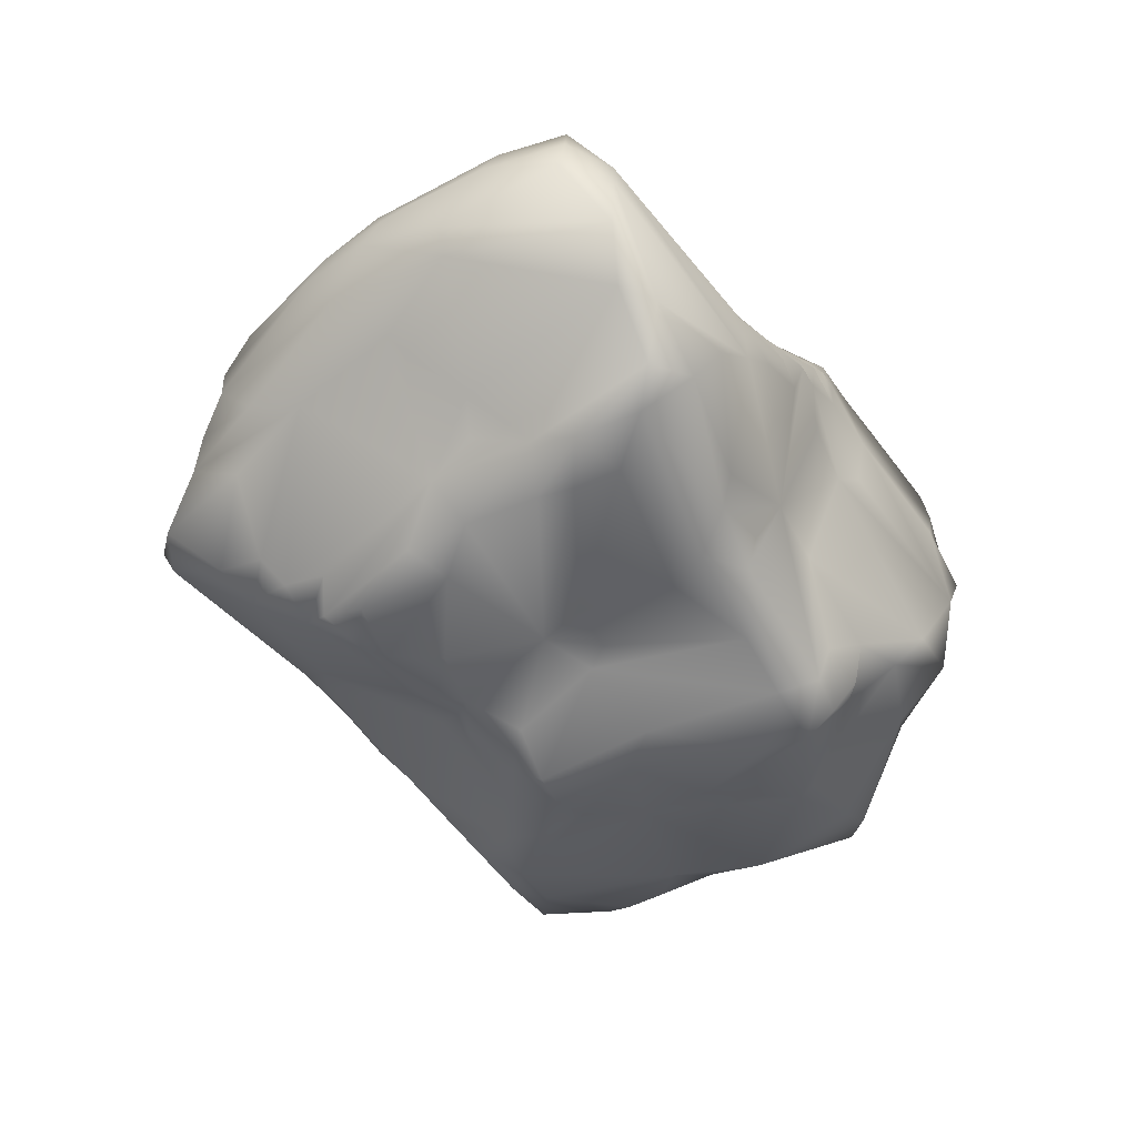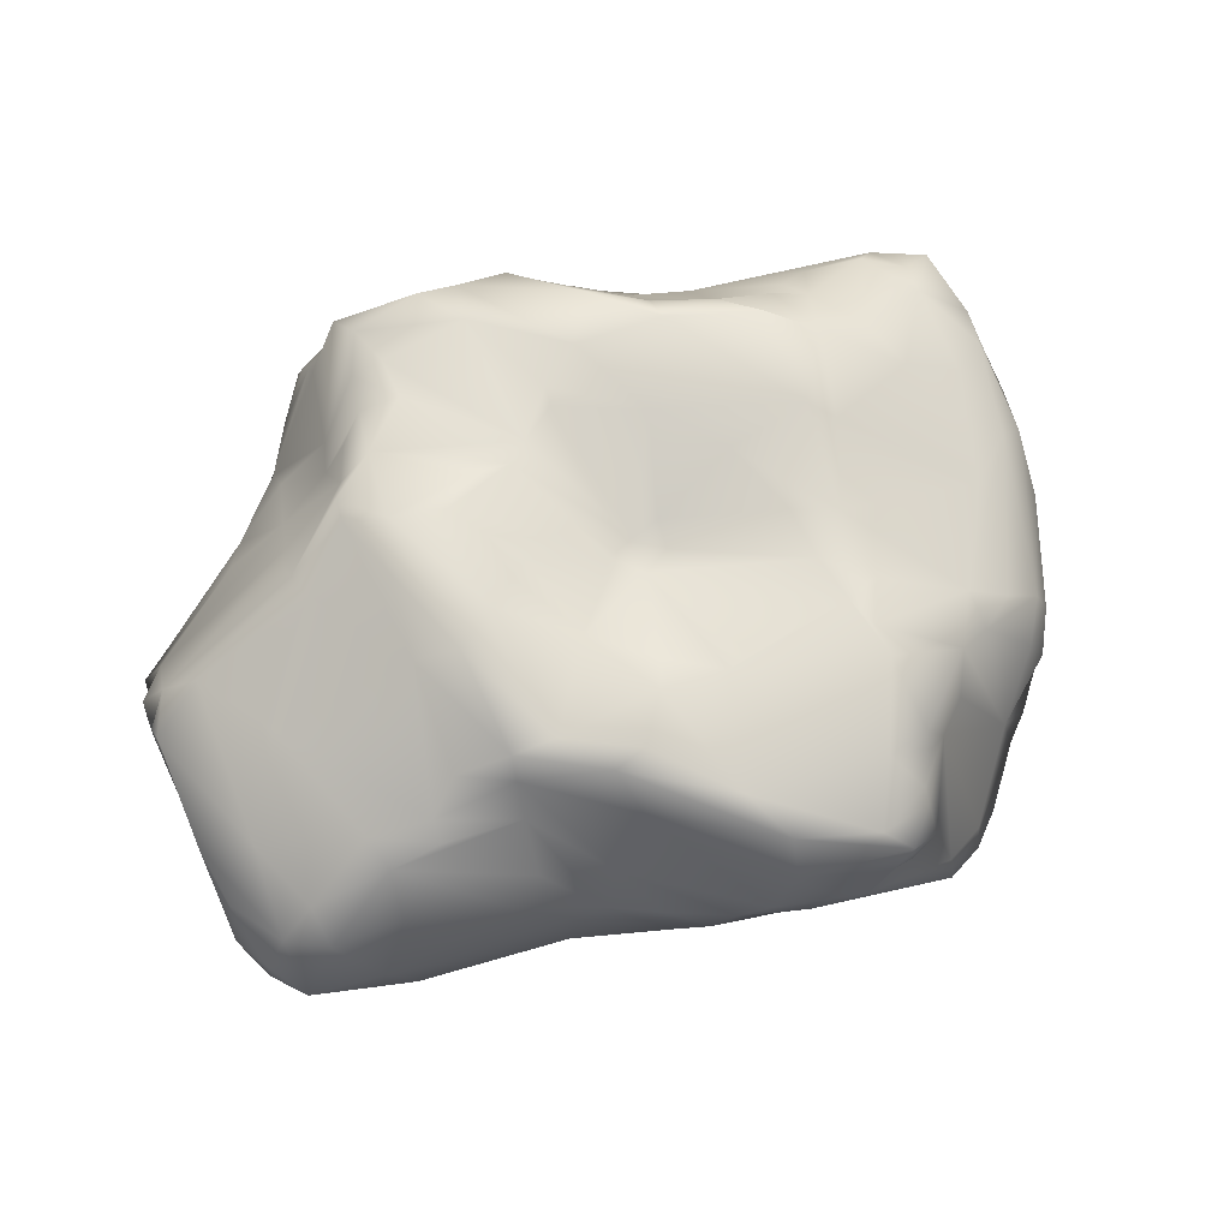
<metadata>
{"format":"obj","ext":"obj","renderer":"f3d","projection":"perspective","resolution":1024,"background":"white","views":[{"elev":-53.7,"azim":-67.2,"up":"+Y"},{"elev":73.5,"azim":153.5,"up":"+Y"}]}
</metadata>
<code>
v 0.295 -0.1693 -0.2682
v -0.03265 -0.1051 -0.3564
v -0.2306 -0.1966 -0.3484
v -0.4444 -0.1333 -0.18
v -0.405 -0.1823 0.02895
v -0.4736 -0.1809 0.2537
v -0.3351 -0.1717 0.3319
v -0.07283 -0.1359 0.3158
v 0.008915 -0.1477 0.3242
v 0.1324 -0.195 0.3481
v 0.3299 -0.1289 0.3471
v 0.4187 -0.1762 0.2268
v 0.4234 -0.1617 -0.2188
v 0.3951 -0.1531 -0.2604
v 0.2536 -0.1398 -0.2961
v 0.192 -0.1072 -0.3256
v -0.2988 -0.201 -0.3583
v -0.3882 -0.1425 -0.2972
v 0.1909 -0.184 0.3771
v -0.4509 -0.1026 -0.2512
v -0.4919 -0.1337 -0.04023
v -0.4404 -0.1897 0.2906
v -0.2931 -0.1321 0.3533
v 0.4765 -0.1397 0.2425
v 0.4902 -0.1523 0.0814
v 0.5018 -0.1391 -0.06948
v -0.3358 -0.1317 -0.4257
v -0.5518 -0.1056 0.0623
v -0.5288 -0.1308 0.27
v -0.2517 -0.09389 0.3679
v 0.2022 -0.1356 0.4175
v 0.3565 -0.1116 0.3408
v 0.521 -0.118 0.2123
v 0.49 -0.1421 0.007615
v 0.527 -0.1177 -0.1338
v 0.2084 -0.07208 -0.3436
v 0.1507 -0.07307 -0.3592
v 0.05141 -0.06335 -0.379
v 0.00979 -0.03898 -0.4073
v -0.2612 -0.1033 -0.461
v -0.2868 -0.09579 -0.4638
v -0.5288 -0.07745 -0.1073
v -0.5751 -0.073 0.0665
v 0.2147 -0.06081 0.4629
v 0.2776 -0.1129 0.4257
v 0.551 -0.08886 -0.1713
v 0.5181 -0.08935 -0.2659
v -0.3921 -0.1035 -0.3615
v -0.4193 -0.07649 -0.337
v -0.5858 -0.05119 0.2253
v -0.2949 -0.04462 0.3514
v -0.2295 -0.05935 0.3816
v -0.18 -0.0496 0.3799
v 0.2654 -0.0709 0.433
v 0.4705 -0.113 0.2501
v 0.5563 -0.06106 -0.2257
v 0.2311 -0.008517 -0.3499
v 0.1488 -0.05035 -0.3723
v -0.2257 -0.03088 -0.489
v -0.4584 -0.0554 -0.2927
v -0.5696 -0.03486 -0.0419
v 0.5259 -0.06164 0.2116
v 0.1124 -0.02239 -0.3936
v -0.00873 0.007563 -0.4368
v -0.2905 -0.0537 -0.4464
v -0.4622 -0.01984 -0.2918
v -0.5783 -0.009459 -0.01612
v -0.5884 -0.01198 0.04058
v -0.5956 -0.00988 0.1263
v -0.5407 -0.06027 0.2785
v -0.2375 -0.01098 0.3663
v -0.1822 -0.01369 0.3947
v -0.09308 -0.02527 0.3811
v 0.01408 -0.006473 0.4045
v 0.5216 -0.01151 0.2052
v 0.5476 -0.05042 0.1723
v 0.5605 0.01485 0.04093
v 0.5616 0.007055 -0.04403
v 0.4179 -0.01882 -0.3131
v -0.3767 -0.02623 -0.3497
v -0.5423 -0.02219 -0.1351
v -0.588 -0.01066 0.2348
v -0.01629 -0.03575 0.384
v 0.2205 -0.02368 0.4746
v 0.2631 -0.04119 0.4279
v 0.3833 -0.006743 0.2903
v 0.5603 -0.002109 0.1228
v 0.5684 0.02303 0.1267
v 0.581 0.07209 -0.04373
v 0.5745 -0.01259 -0.23
v 0.2158 0.04551 -0.341
v 0.1823 0.05983 -0.3446
v 0.0708 0.00981 -0.4161
v -0.04177 0.04777 -0.4557
v -0.4874 0.01193 -0.2452
v -0.5476 0.01388 -0.1087
v -0.5648 0.03485 -0.02937
v -0.5829 0.0417 0.142
v -0.5353 -0.01001 0.2768
v -0.1353 0.01319 0.3945
v 0.1572 0.02429 0.4632
v 0.2152 0.01276 0.4634
v 0.5622 0.01046 0.1727
v 0.5926 0.02679 -0.1798
v 0.1189 0.04507 -0.3795
v 0.04333 0.05364 -0.4242
v -0.222 0.03466 -0.4761
v -0.4725 0.05351 -0.235
v -0.5703 0.0568 0.09132
v -0.5679 0.05933 0.2285
v -0.5033 0.06331 0.2628
v -0.1738 0.02992 0.3841
v -0.06863 0.06125 0.4037
v 0.0122 0.07157 0.4188
v 0.2086 0.0459 0.4474
v 0.407 0.03547 0.2507
v 0.5746 0.05188 0.1284
v 0.5697 0.03724 -0.228
v 0.5426 0.01156 -0.2748
v 0.4475 0.03988 -0.2985
v -0.1048 0.07673 -0.4725
v -0.4423 0.02677 -0.2826
v -0.5312 0.0762 -0.03675
v -0.275 0.04928 0.3236
v -0.1975 0.06488 0.3475
v -0.137 0.05293 0.3994
v 0.16 0.062 0.4667
v 0.3079 -0.001389 0.3527
v 0.5355 0.0556 0.166
v 0.5716 0.07412 0.129
v 0.5773 0.07502 0.08588
v 0.583 0.08925 -0.06759
v 0.5794 0.07267 -0.1462
v 0.004868 0.08168 -0.4373
v -0.1359 0.1276 -0.4667
v -0.3126 0.1049 -0.3153
v -0.5136 0.09876 0.005778
v -0.5139 0.1068 0.05548
v -0.518 0.114 0.1704
v -0.5243 0.09548 0.2133
v -0.4764 0.1027 0.2465
v 0.2075 0.06823 0.4308
v 0.5745 0.1016 0.08368
v 0.5391 0.08941 -0.2172
v 0.2746 0.08795 -0.3073
v -0.03107 0.1371 -0.4272
v -0.04643 0.1137 -0.4477
v -0.1636 0.133 -0.4656
v -0.2074 0.1057 -0.4487
v -0.4281 0.09904 -0.2276
v -0.4606 0.115 -0.0873
v -0.1712 0.1509 0.3094
v -0.1279 0.09444 0.3823
v -0.09333 0.1031 0.4021
v 0.1606 0.1174 0.4599
v 0.2376 0.1287 0.3133
v 0.3364 0.1375 0.207
v 0.4918 0.1299 -0.2038
v 0.4012 0.1189 -0.2641
v 0.2371 0.1214 -0.2871
v 0.1517 0.1074 -0.3215
v 0.1003 0.1808 -0.2874
v -0.1626 0.1699 -0.4617
v -0.2061 0.1531 -0.4201
v -0.2682 0.1208 -0.3501
v -0.3768 0.1252 -0.2584
v -0.4202 0.1723 0.1409
v -0.4021 0.1107 0.2598
v -0.05319 0.1318 0.4027
v 0.05851 0.1857 0.4186
v 0.3052 0.04565 0.3193
v 0.5428 0.1103 0.1205
v 0.5725 0.1085 0.06846
v 0.4997 0.1525 0.09872
v 0.5214 0.1304 -0.1086
v 0.4913 0.105 -0.2535
v -0.03946 0.1878 -0.3917
v -0.1353 0.1901 -0.4313
v -0.2042 0.1847 -0.4048
v -0.2378 0.1677 -0.3654
v -0.3622 0.155 -0.1266
v -0.4453 0.1509 0.07913
v -0.3764 0.1681 0.2088
v -0.08405 0.1585 0.3819
v -0.05176 0.184 0.3955
v 0.1482 0.1855 0.407
v 0.3258 0.09544 0.2524
v 0.351 0.1507 0.1881
v 0.3991 0.1821 -0.1691
v 0.3913 0.1774 -0.2154
v -0.01173 0.2094 -0.324
v -0.1815 0.205 -0.3559
v -0.2357 0.2022 -0.3505
v -0.3346 0.1487 -0.2716
v -0.3786 0.1354 -0.2085
v -0.3542 0.1612 0.238
v 0.01075 0.1854 0.4072
v 0.02214 0.2 0.3557
v 0.1355 0.2017 0.3513
v 0.1757 0.1865 0.3552
v 0.2537 0.1491 0.2697
v 0.3472 0.2082 0.1474
v 0.1129 0.2366 -0.2374
v -0.2377 0.2186 -0.2547
v -0.2371 0.2187 -0.2126
v 0.3245 0.1878 -0.2161
v 0.2273 0.1877 -0.2328
v -0.06059 0.2189 -0.1863
v 0.3228 0.2099 -0.1906
v 0.2188 0.2322 -0.1987
v 0.06924 0.2347 -0.2289
v 0.02323 0.2286 -0.1736
v -0.09125 0.2152 -0.1767
v -0.2257 0.2154 -0.1729
v 0.2797 0.2292 -0.1594
v 0.004228 0.2184 -0.1379
v -0.2684 0.1999 -0.1582
v 0.213 0.2629 -0.1754
v 0.07354 0.2296 -0.07618
v 0.1588 0.2723 -0.1819
v -0.03442 0.1737 -0.02546
v -0.218 0.2104 -0.1092
v -0.07014 0.1722 -0.009013
v -0.2176 0.2041 -0.03854
v -0.2719 0.2028 -0.06703
v 0.4435 0.174 -0.00319
v 0.264 0.2351 -0.01694
v 0.2111 0.2605 -0.03539
v 0.1549 0.2611 -0.007601
v -0.00208 0.1838 0.008316
v -0.1909 0.2012 0.06282
v -0.03923 0.1729 0.02121
v -0.07671 0.1759 0.02807
v 0.09516 0.2355 0.03517
v -0.2952 0.215 0.06976
v -0.3237 0.1981 0.04051
v 0.3403 0.2136 0.1113
v 0.2671 0.2479 0.1684
v 0.1505 0.2657 0.1222
v 0.219 0.2692 0.143
v 0.1129 0.2454 0.1565
v 0.02985 0.2306 0.1702
v -0.1234 0.2081 0.1477
v 0.2613 0.2369 0.2016
v 0.05832 0.2378 0.1493
v -0.01781 0.2282 0.197
v -0.1921 0.222 0.2426
v -0.3048 0.221 0.1943
v -0.3568 0.2065 0.1493
v 0.2471 0.2204 0.2235
v 0.2024 0.2351 0.238
v -0.02304 0.2267 0.2233
v -0.07821 0.2288 0.2558
v -0.2608 0.2171 0.2355
v -0.3321 0.1922 0.2211
v 0.2231 0.1969 0.2739
v 0.1891 0.2154 0.2979
v 0.1374 0.2137 0.2944
v -0.1177 0.2229 0.3167
v -0.19 0.2045 0.274
v -0.2641 0.1705 0.2551
v -0.2587 -0.2283 -0.3176
v -0.3017 -0.2129 -0.2994
v 0.254 -0.2033 -0.2153
v -0.009929 -0.1856 -0.2274
v -0.2043 -0.238 -0.2795
v 0.1644 -0.2261 -0.1699
v 0.07919 -0.205 -0.1847
v 0.0569 -0.1732 -0.2173
v -0.1596 -0.2609 -0.2259
v -0.2341 -0.2786 -0.2383
v -0.2735 -0.2513 -0.2219
v -0.2715 -0.2407 -0.2776
v 0.2501 -0.2292 -0.1634
v -0.003189 -0.2491 -0.1629
v -0.05084 -0.261 -0.1719
v -0.1508 -0.2853 -0.1917
v 0.09465 -0.2723 -0.1265
v -0.03726 -0.2723 -0.1344
v -0.233 -0.2898 -0.1867
v -0.2769 -0.2655 -0.1044
v 0.334 -0.2008 -0.2187
v 0.1647 -0.275 -0.09386
v 0.1108 -0.2883 -0.09208
v -0.1097 -0.272 -0.1307
v -0.3369 -0.2282 -0.04629
v 0.2221 -0.2476 -0.08038
v 0.03872 -0.2683 -0.0904
v -0.2251 -0.2737 -0.0745
v -0.2891 -0.2731 -0.02131
v 0.1579 -0.2652 0.01261
v -0.06595 -0.2388 -0.0136
v -0.3628 -0.2102 0.01486
v 0.4464 -0.1679 -0.03516
v 0.269 -0.2264 -0.009229
v -0.09028 -0.2385 0.04473
v -0.2924 -0.2746 0.07437
v -0.02488 -0.2347 0.05019
v -0.347 -0.2369 0.08937
v 0.1744 -0.2885 0.1907
v 0.1037 -0.2687 0.05926
v 0.003111 -0.2369 0.02349
v -0.288 -0.274 0.1202
v -0.3437 -0.2566 0.1437
v 0.2571 -0.239 0.0861
v -0.08988 -0.254 0.1724
v -0.2914 -0.2746 0.1811
v -0.3953 -0.2404 0.2588
v 0.3388 -0.2122 0.1913
v 0.1773 -0.2906 0.2502
v 0.09585 -0.2841 0.24
v 0.009205 -0.2693 0.2301
v -0.1238 -0.2584 0.2226
v -0.3544 -0.2687 0.2325
v 0.1662 -0.2662 0.2921
v 0.3179 -0.206 0.2301
v 0.2758 -0.1945 0.2727
v 0.1979 -0.2219 0.3043
v 0.1538 -0.2391 0.3294
v 0.09642 -0.2286 0.314
v 0.1061 -0.2707 0.2932
v -0.06913 -0.2395 0.2644
v -0.08676 -0.2056 0.2825
v -0.1658 -0.2334 0.2674
v -0.1925 -0.2099 0.2882
v -0.3465 -0.2214 0.2984
f 16 269 38
f 38 269 2
f 40 3 17
f 40 17 27
f 27 17 18
f 4 21 20
f 5 6 28
f 29 6 22
f 22 7 23
f 23 8 30
f 10 19 31
f 31 19 45
f 45 19 11
f 32 11 24
f 24 11 12
f 24 12 25
f 25 294 34
f 34 294 26
f 26 294 13
f 47 13 14
f 14 1 15
f 36 15 16
f 37 16 38
f 2 3 40
f 27 18 48
f 48 18 4
f 28 21 5
f 28 6 29
f 29 22 70
f 70 22 23
f 30 8 53
f 45 11 32
f 55 24 33
f 33 24 25
f 35 26 13
f 35 13 47
f 14 15 36
f 36 16 37
f 38 2 39
f 39 2 40
f 41 40 27
f 41 27 48
f 49 48 20
f 20 48 4
f 42 20 21
f 42 21 28
f 43 28 29
f 52 30 53
f 83 8 9
f 9 10 31
f 44 31 45
f 55 32 24
f 62 55 33
f 76 33 25
f 46 35 47
f 47 14 36
f 37 38 58
f 80 48 49
f 49 20 60
f 60 20 42
f 43 29 50
f 50 29 70
f 70 23 99
f 99 23 51
f 51 23 30
f 51 30 52
f 72 53 8
f 83 9 31
f 83 31 44
f 44 45 54
f 62 33 76
f 76 25 34
f 76 34 87
f 56 46 47
f 47 36 79
f 79 36 57
f 57 36 58
f 58 36 37
f 59 40 41
f 59 41 65
f 65 41 48
f 65 48 80
f 80 49 60
f 60 42 81
f 81 42 61
f 61 42 28
f 61 28 43
f 72 8 73
f 73 8 83
f 74 83 44
f 44 54 85
f 85 54 45
f 85 45 128
f 128 45 32
f 128 32 55
f 128 55 86
f 86 55 62
f 63 58 38
f 63 38 39
f 64 39 40
f 64 40 59
f 80 60 66
f 66 60 81
f 67 61 43
f 67 43 68
f 68 43 69
f 69 43 50
f 82 50 70
f 51 52 71
f 71 52 53
f 71 53 72
f 84 44 85
f 86 62 75
f 75 62 76
f 88 87 34
f 88 34 77
f 77 34 78
f 78 34 26
f 78 26 35
f 78 35 46
f 46 56 90
f 90 56 47
f 90 47 119
f 119 47 79
f 57 58 63
f 93 63 39
f 93 39 64
f 59 65 107
f 95 66 81
f 81 61 96
f 96 61 67
f 69 50 82
f 82 70 99
f 72 73 100
f 100 73 83
f 102 84 85
f 75 76 103
f 103 76 87
f 89 78 46
f 89 46 104
f 104 46 90
f 119 79 120
f 91 57 63
f 91 63 92
f 92 63 93
f 94 64 59
f 80 66 122
f 122 66 95
f 95 81 96
f 96 67 97
f 97 67 68
f 97 68 69
f 97 69 98
f 98 69 82
f 98 82 110
f 110 82 99
f 111 99 51
f 124 51 71
f 71 72 112
f 112 72 100
f 100 83 113
f 113 83 74
f 114 74 44
f 114 44 101
f 101 44 84
f 101 84 102
f 102 85 115
f 115 85 128
f 171 128 86
f 116 86 75
f 116 75 103
f 103 87 88
f 104 90 118
f 118 90 119
f 120 79 57
f 120 57 91
f 105 92 93
f 105 93 106
f 106 93 64
f 106 64 94
f 121 94 59
f 121 59 107
f 107 65 165
f 165 65 80
f 122 95 108
f 108 95 96
f 108 96 97
f 109 97 98
f 110 99 111
f 111 51 124
f 112 100 126
f 126 100 113
f 113 74 114
f 127 101 102
f 127 102 115
f 116 103 129
f 129 103 88
f 129 88 117
f 117 88 77
f 106 94 134
f 134 94 121
f 121 107 149
f 149 107 165
f 165 80 136
f 108 97 123
f 123 97 109
f 124 71 125
f 125 71 112
f 125 112 126
f 114 101 127
f 127 115 142
f 142 115 128
f 171 86 187
f 187 86 116
f 129 117 130
f 130 117 131
f 131 117 77
f 131 77 78
f 131 78 89
f 132 89 104
f 132 104 133
f 133 104 118
f 133 118 144
f 144 118 119
f 144 119 176
f 176 119 120
f 145 120 91
f 92 105 161
f 161 105 106
f 134 121 147
f 135 121 149
f 80 122 166
f 166 122 108
f 166 108 150
f 150 108 123
f 151 123 137
f 137 123 109
f 137 109 138
f 138 109 139
f 139 109 98
f 139 98 110
f 139 110 140
f 140 110 111
f 140 111 141
f 125 126 153
f 153 126 113
f 153 113 154
f 155 127 142
f 142 128 156
f 156 128 171
f 187 116 129
f 129 130 172
f 172 130 131
f 172 131 143
f 143 131 89
f 143 89 173
f 173 89 132
f 132 133 144
f 145 91 92
f 161 106 134
f 146 134 147
f 147 121 135
f 148 135 149
f 150 123 195
f 195 123 151
f 139 140 141
f 141 111 168
f 168 111 124
f 152 125 153
f 154 113 169
f 169 113 114
f 114 127 155
f 155 142 156
f 157 187 129
f 157 129 172
f 172 143 173
f 173 132 175
f 175 132 144
f 175 144 158
f 158 144 176
f 176 120 159
f 159 120 145
f 160 145 92
f 160 92 207
f 207 92 161
f 161 134 162
f 162 134 146
f 146 147 135
f 146 135 163
f 163 135 148
f 163 148 149
f 163 149 164
f 164 149 165
f 136 80 194
f 194 80 166
f 151 137 138
f 151 138 182
f 182 138 139
f 182 139 167
f 167 139 141
f 167 141 183
f 183 141 168
f 261 124 125
f 152 153 154
f 152 154 184
f 184 154 169
f 169 114 197
f 197 114 155
f 197 155 170
f 174 173 175
f 177 146 163
f 177 163 178
f 178 163 164
f 178 164 179
f 179 164 165
f 179 165 180
f 165 136 194
f 166 150 195
f 183 168 196
f 196 168 124
f 261 125 152
f 184 169 185
f 185 169 197
f 186 170 155
f 186 155 156
f 186 156 200
f 201 156 171
f 201 171 187
f 188 157 172
f 174 172 173
f 226 174 175
f 226 175 189
f 189 175 158
f 189 158 190
f 190 158 176
f 190 176 159
f 190 145 160
f 162 146 177
f 191 177 178
f 191 178 192
f 192 178 179
f 192 179 180
f 192 180 193
f 193 180 165
f 193 165 194
f 194 166 195
f 181 195 151
f 225 181 151
f 225 151 236
f 236 151 182
f 196 124 261
f 198 197 170
f 198 170 186
f 198 186 199
f 199 186 200
f 200 156 201
f 202 188 172
f 202 172 174
f 202 174 237
f 237 174 226
f 190 159 145
f 190 160 207
f 207 161 210
f 203 162 177
f 203 177 191
f 208 191 192
f 192 193 204
f 204 193 194
f 204 194 205
f 205 194 195
f 190 207 206
f 210 161 162
f 210 162 203
f 211 203 191
f 208 192 204
f 189 190 206
f 189 206 209
f 209 206 207
f 209 207 210
f 212 211 191
f 212 191 208
f 213 208 214
f 214 208 204
f 214 204 205
f 217 205 195
f 215 209 210
f 215 210 218
f 218 210 203
f 218 203 220
f 220 203 211
f 220 211 212
f 216 212 208
f 214 205 217
f 217 195 225
f 225 195 181
f 220 212 219
f 219 212 216
f 213 214 221
f 221 214 222
f 222 214 217
f 222 217 225
f 209 215 227
f 227 215 218
f 227 218 228
f 228 218 220
f 219 216 221
f 221 216 208
f 221 208 213
f 224 222 225
f 228 220 229
f 229 220 219
f 223 221 222
f 223 222 224
f 226 189 209
f 226 209 227
f 229 219 234
f 234 219 230
f 230 219 221
f 230 221 232
f 232 221 223
f 231 224 225
f 231 225 235
f 235 225 236
f 232 223 233
f 233 223 224
f 233 224 231
f 237 226 227
f 238 227 228
f 238 228 240
f 240 228 229
f 240 229 239
f 239 229 234
f 237 227 238
f 239 234 230
f 239 230 245
f 245 230 232
f 232 233 243
f 243 233 231
f 235 236 249
f 249 236 182
f 202 237 238
f 240 239 241
f 241 239 245
f 245 232 242
f 242 232 246
f 246 232 243
f 243 231 235
f 248 235 249
f 249 182 167
f 244 202 238
f 244 238 240
f 244 240 251
f 251 240 241
f 251 241 245
f 246 243 252
f 247 243 235
f 247 235 248
f 249 167 183
f 250 244 251
f 251 245 242
f 242 246 252
f 253 252 243
f 253 243 247
f 254 247 248
f 254 248 249
f 254 249 255
f 255 249 183
f 157 188 202
f 157 202 250
f 250 202 244
f 256 250 251
f 256 251 257
f 257 251 258
f 258 251 242
f 258 242 199
f 259 253 247
f 259 247 260
f 260 247 254
f 254 255 261
f 261 255 183
f 261 183 196
f 187 157 250
f 187 250 201
f 201 250 256
f 201 256 257
f 201 257 200
f 200 257 258
f 200 258 199
f 198 199 242
f 198 242 252
f 198 252 253
f 198 253 197
f 197 253 259
f 197 259 185
f 185 259 184
f 184 259 260
f 184 260 152
f 152 260 254
f 152 254 261
f 1 264 15
f 15 264 16
f 16 264 269
f 269 265 2
f 265 266 2
f 2 266 3
f 3 266 262
f 3 262 263
f 3 263 17
f 17 263 18
f 14 13 282
f 14 282 1
f 1 282 264
f 264 267 269
f 269 267 268
f 266 273 262
f 262 273 263
f 264 282 274
f 264 274 267
f 269 275 265
f 265 277 270
f 265 270 266
f 266 270 271
f 266 271 272
f 266 272 273
f 263 273 4
f 263 4 18
f 13 294 282
f 269 268 275
f 275 276 265
f 265 276 277
f 270 277 280
f 270 280 271
f 272 271 286
f 272 286 273
f 273 286 4
f 282 287 274
f 274 287 283
f 274 283 267
f 267 283 278
f 267 278 268
f 268 278 279
f 268 279 275
f 275 279 276
f 276 279 285
f 276 285 277
f 277 285 289
f 277 289 280
f 280 281 271
f 271 281 286
f 278 283 284
f 278 284 288
f 278 288 279
f 280 289 281
f 286 21 4
f 294 295 282
f 282 295 287
f 287 291 283
f 283 291 284
f 288 302 292
f 288 292 279
f 279 292 285
f 285 292 289
f 289 290 281
f 281 290 286
f 286 5 21
f 295 291 287
f 291 301 284
f 284 301 302
f 284 302 288
f 289 292 290
f 286 293 5
f 302 298 292
f 292 298 296
f 292 296 303
f 292 303 297
f 292 297 290
f 290 297 299
f 290 299 286
f 286 299 293
f 294 25 295
f 295 305 291
f 293 299 5
f 25 309 295
f 295 309 305
f 305 300 291
f 291 300 301
f 302 312 298
f 298 306 296
f 297 303 304
f 297 304 299
f 305 310 300
f 300 311 301
f 301 311 302
f 302 311 312
f 312 306 298
f 296 306 307
f 296 307 303
f 303 307 304
f 304 308 299
f 299 308 6
f 299 6 5
f 25 12 309
f 309 310 305
f 300 310 311
f 312 313 306
f 306 313 314
f 306 314 307
f 307 314 304
f 304 314 308
f 12 316 309
f 309 316 318
f 309 318 310
f 310 318 315
f 310 315 321
f 310 321 311
f 311 321 322
f 311 322 312
f 312 322 313
f 313 322 324
f 313 324 314
f 314 324 326
f 314 326 308
f 316 317 318
f 318 319 315
f 315 319 320
f 315 320 321
f 322 323 324
f 324 325 326
f 308 326 22
f 308 22 6
f 12 11 316
f 316 11 317
f 317 11 19
f 317 19 318
f 318 19 10
f 318 10 319
f 319 10 320
f 320 10 9
f 320 9 321
f 321 9 8
f 321 8 322
f 322 8 323
f 323 8 324
f 324 8 325
f 325 8 23
f 325 23 7
f 325 7 326
f 326 7 22

</code>
